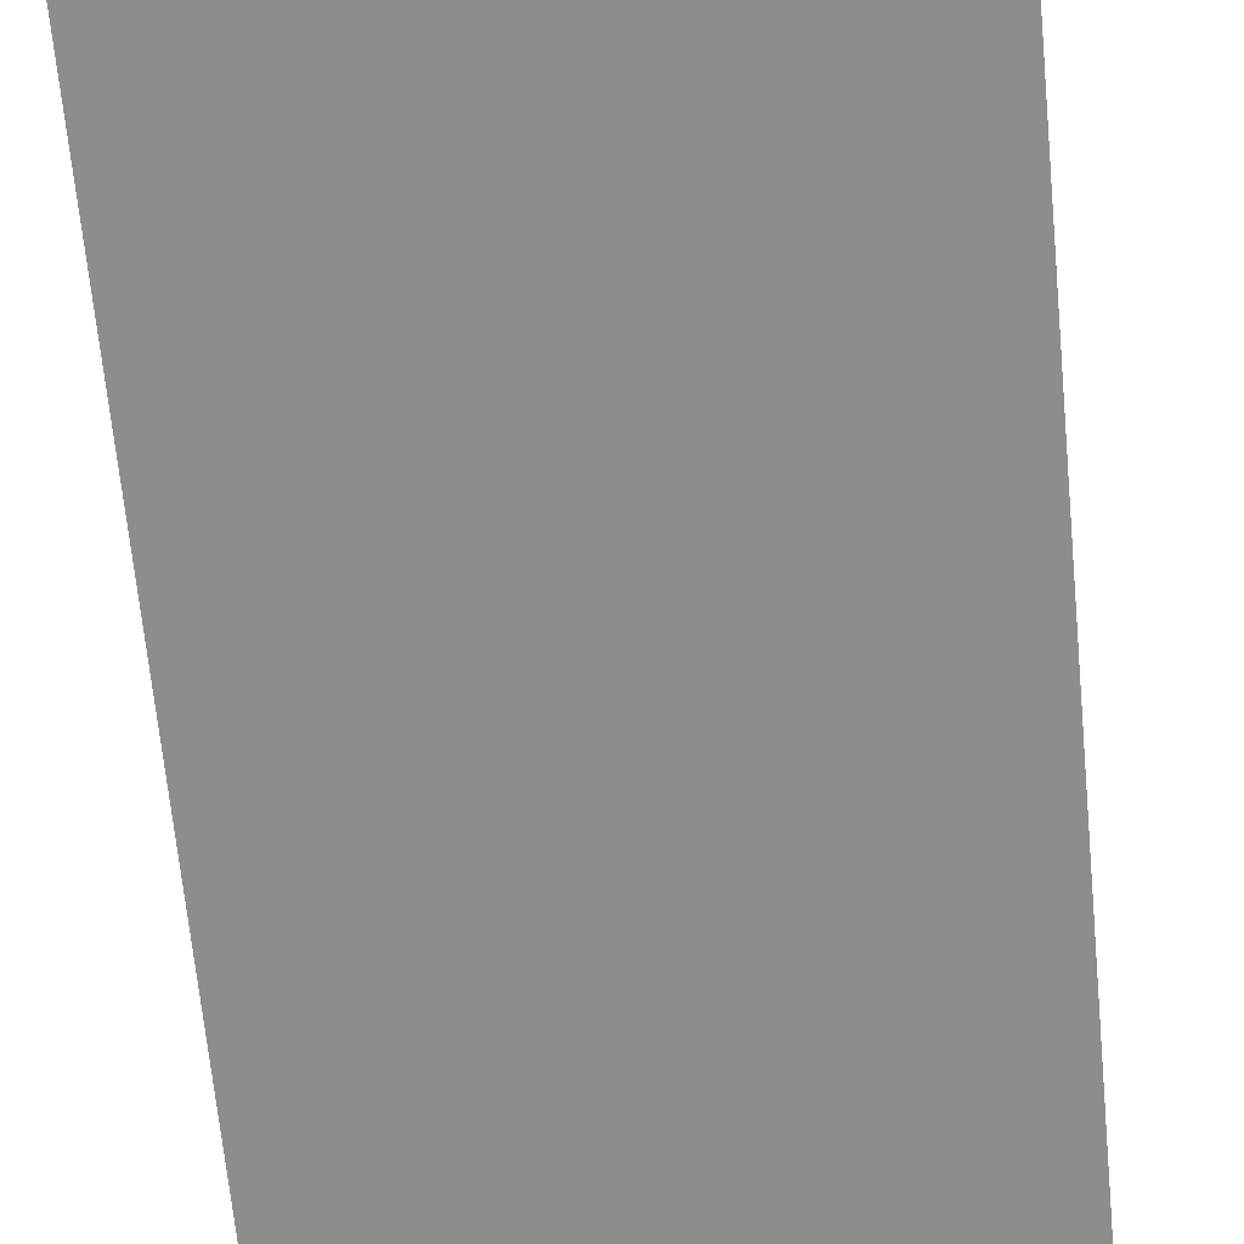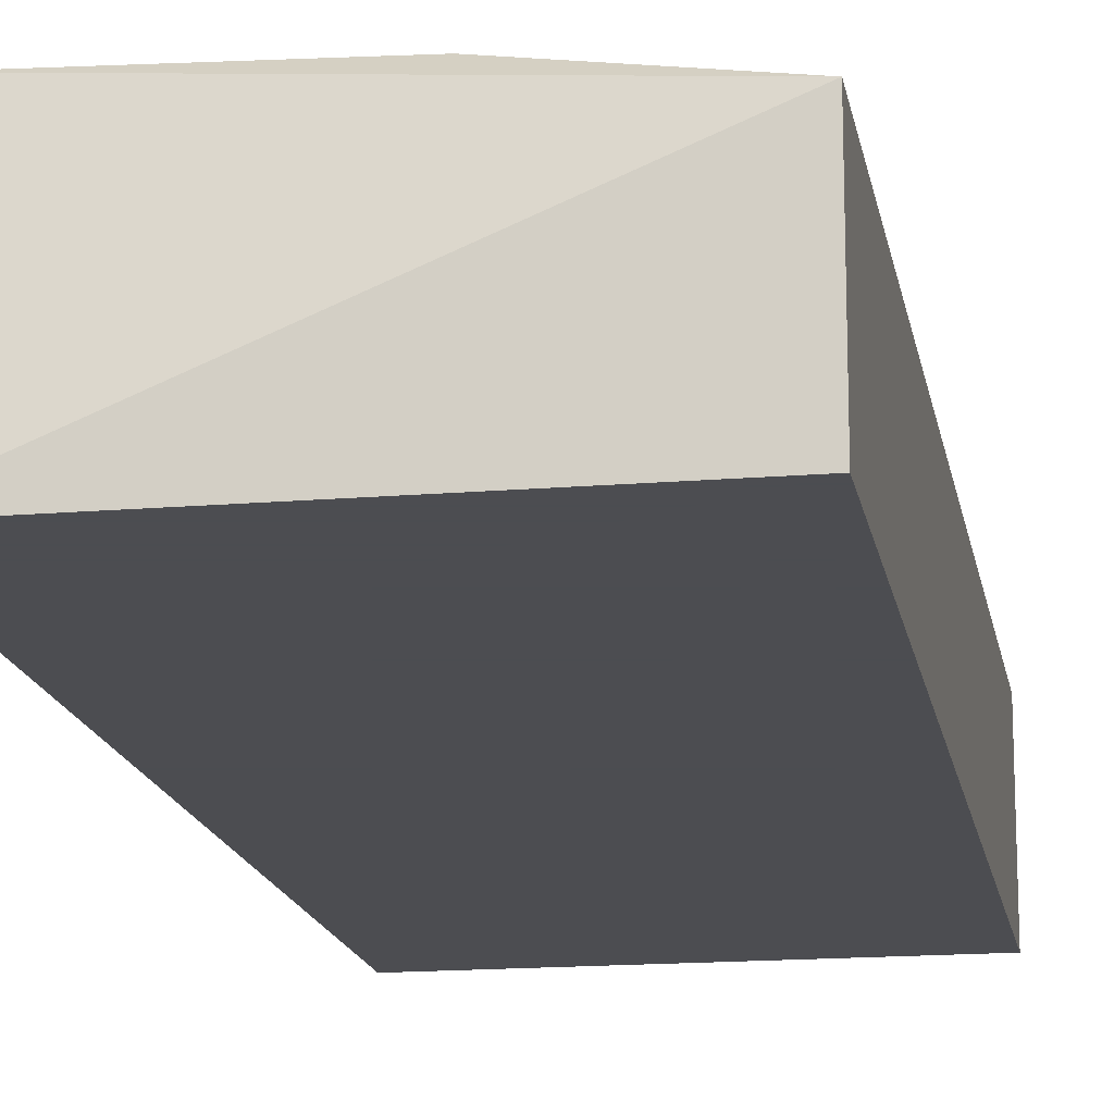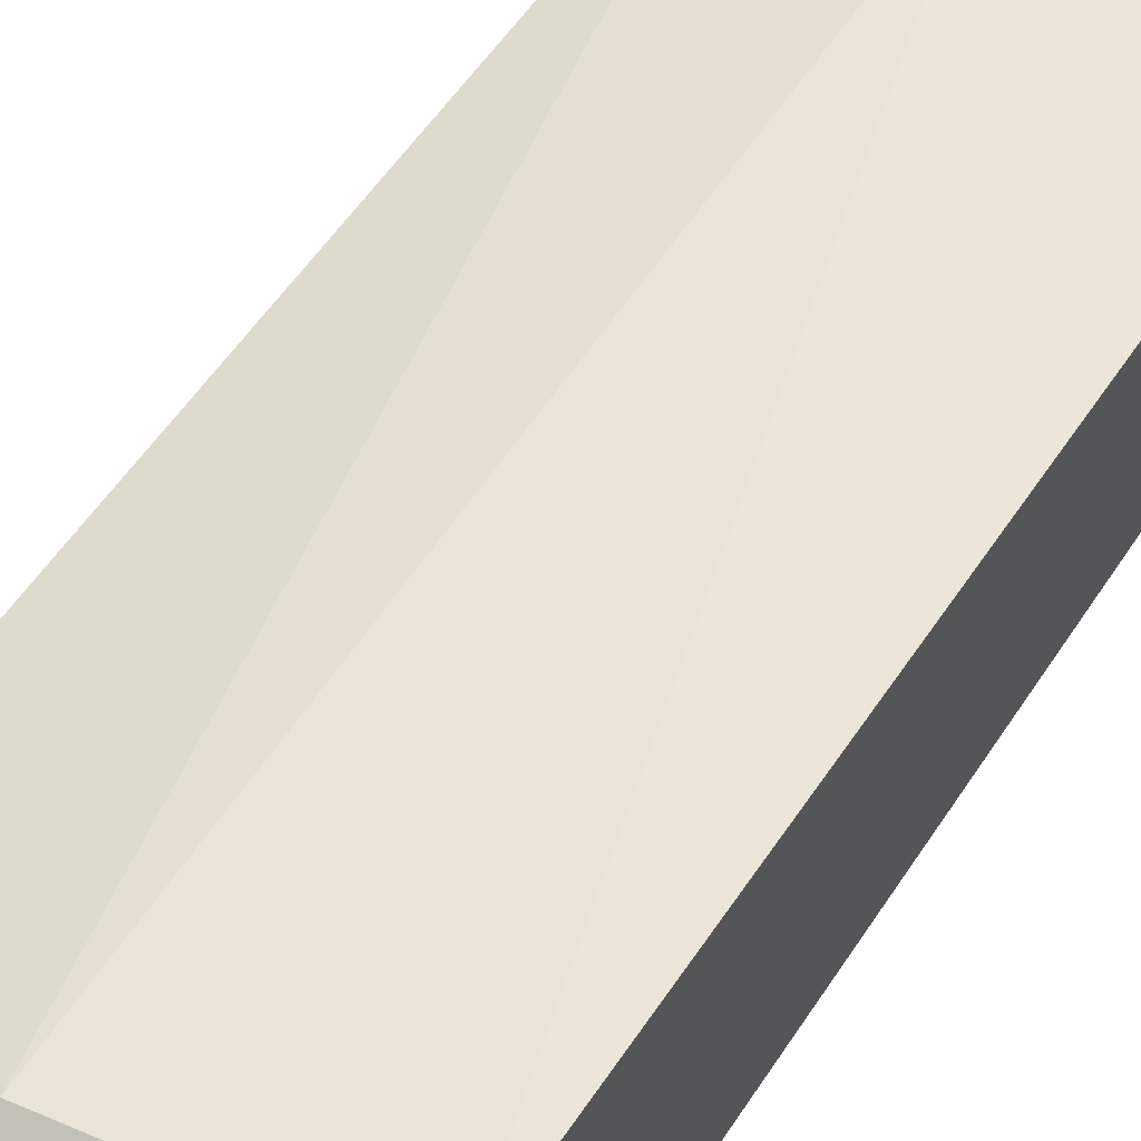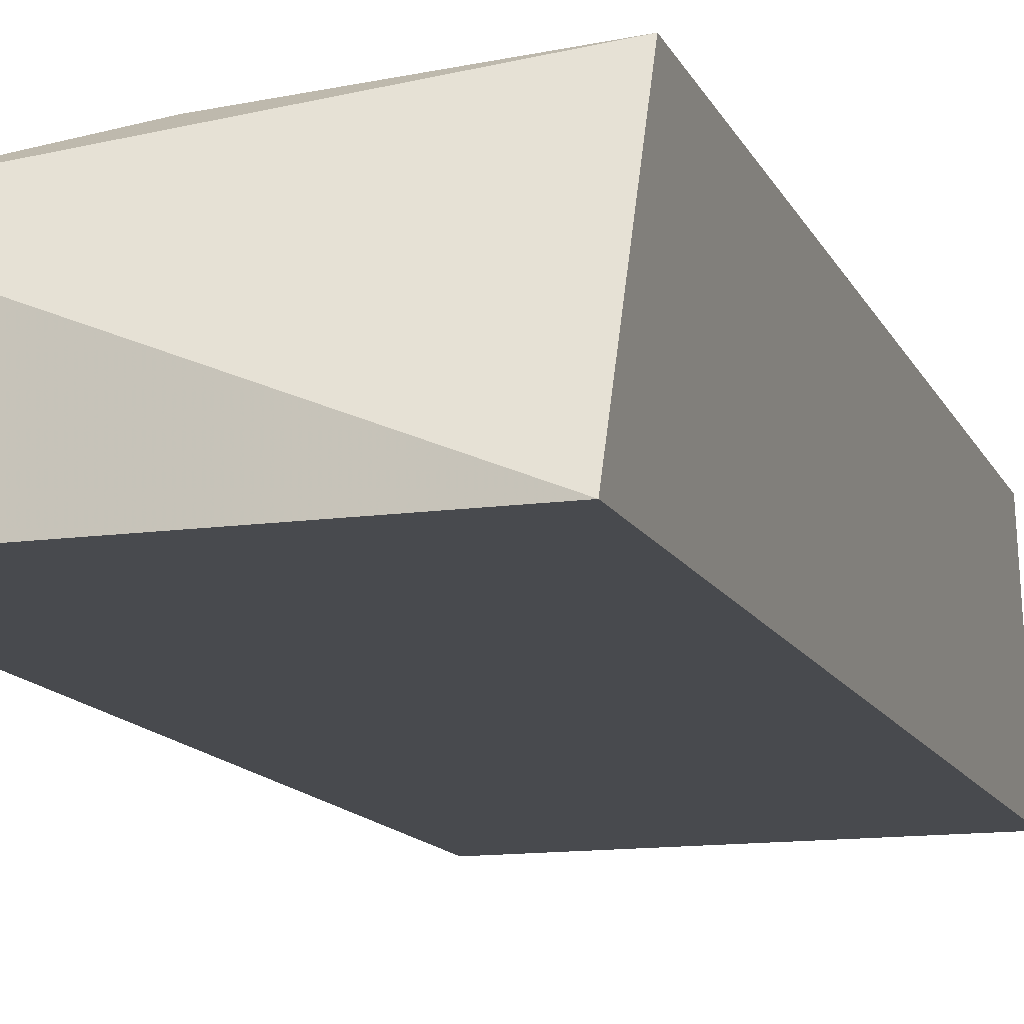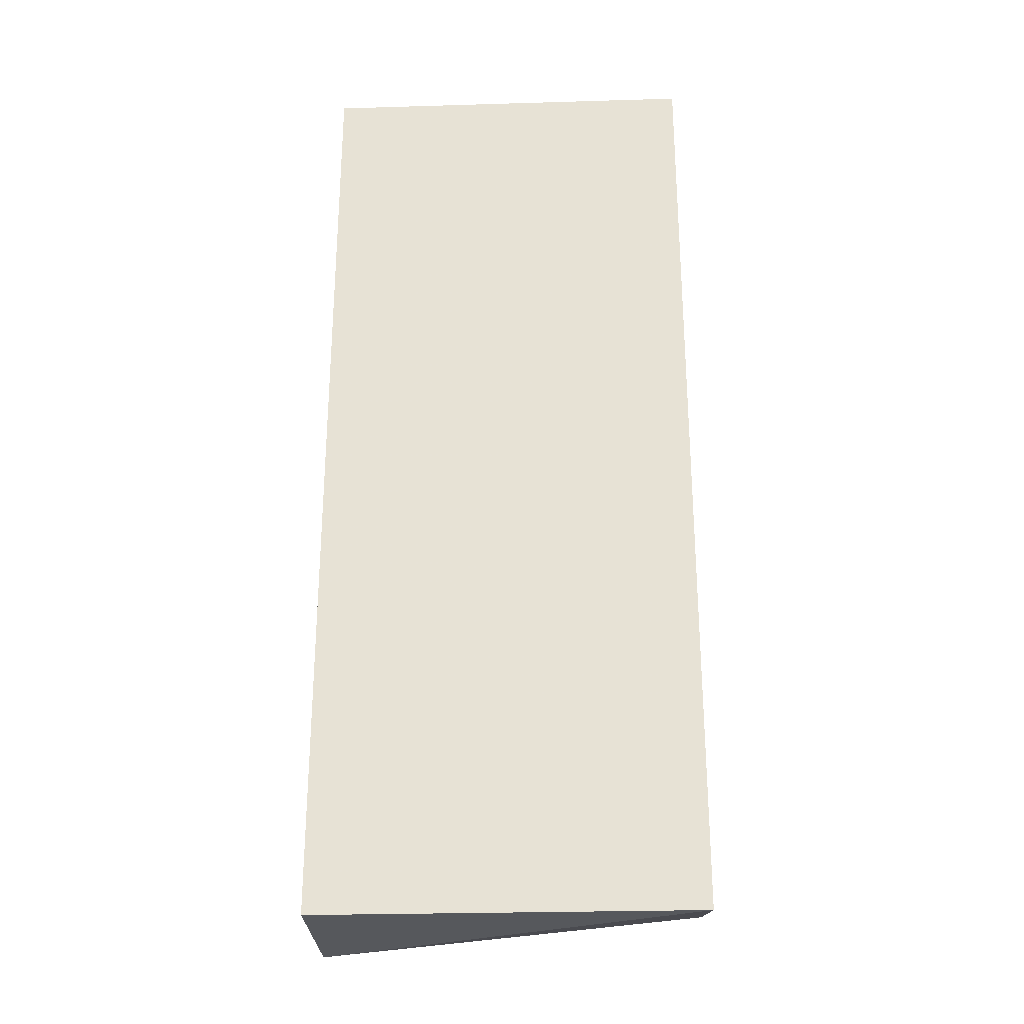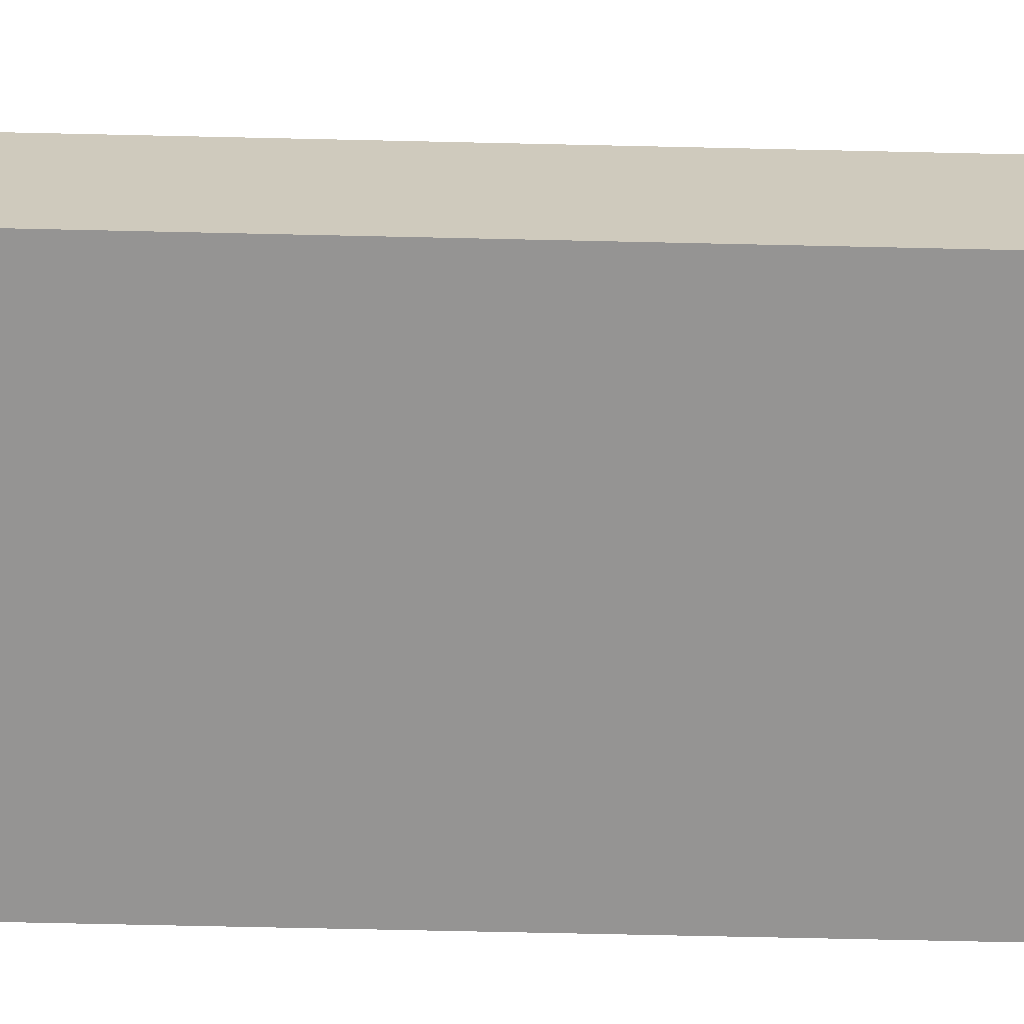
<metadata>
{"format":"obj","ext":"obj","renderer":"f3d","projection":"perspective","resolution":1024,"background":"white","views":[{"elev":-64.5,"azim":-174.6,"up":"+Z"},{"elev":-16.1,"azim":9.8,"up":"+Z"},{"elev":54.9,"azim":-147.5,"up":"+Z"},{"elev":-13.0,"azim":-162.0,"up":"+Z"},{"elev":-27.7,"azim":-177.4,"up":"+Y"},{"elev":-67.2,"azim":88.7,"up":"+Z"}]}
</metadata>
<code>
v 0.3106 -0.25 4e-08
v 0.3106 -0.25 -0.01852
v 0.3106 -0.1364 2e-08
v 0.2652 -0.1364 -0.01852
v 0.2652 -0.25 -0.01852
v 0.3106 -0.1364 -0.01852
v 0.2652 -0.1473 0.008417
v 0.2904 -0.1448 0.005892
v 0.2652 -0.2441 0.005892
v 0.2921 -0.2458 0.004209
f 1 2 3
f 5 2 1
f 5 4 2
f 6 3 2
f 6 2 4
f 6 4 3
f 7 3 4
f 7 4 5
f 8 1 3
f 8 3 7
f 9 7 5
f 9 5 1
f 10 8 7
f 10 7 9
f 10 9 1
f 10 1 8

</code>
